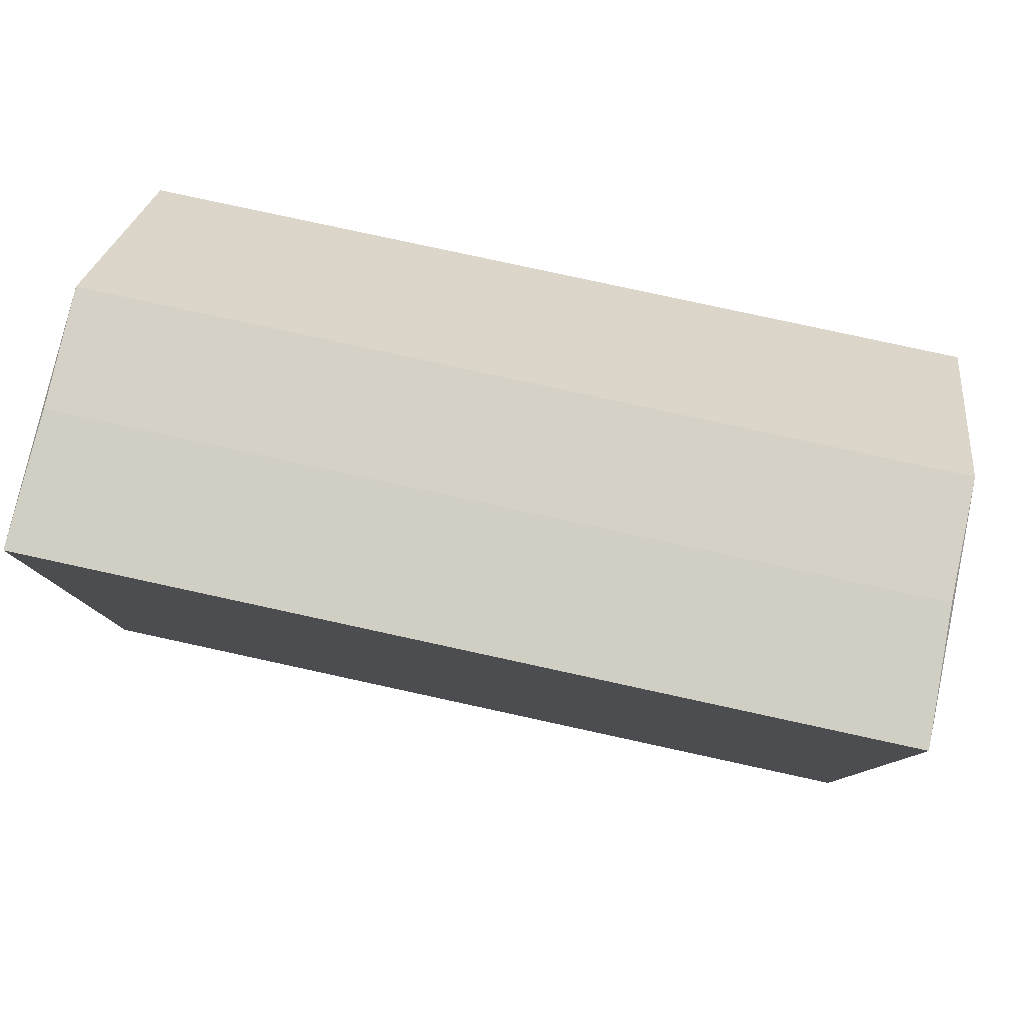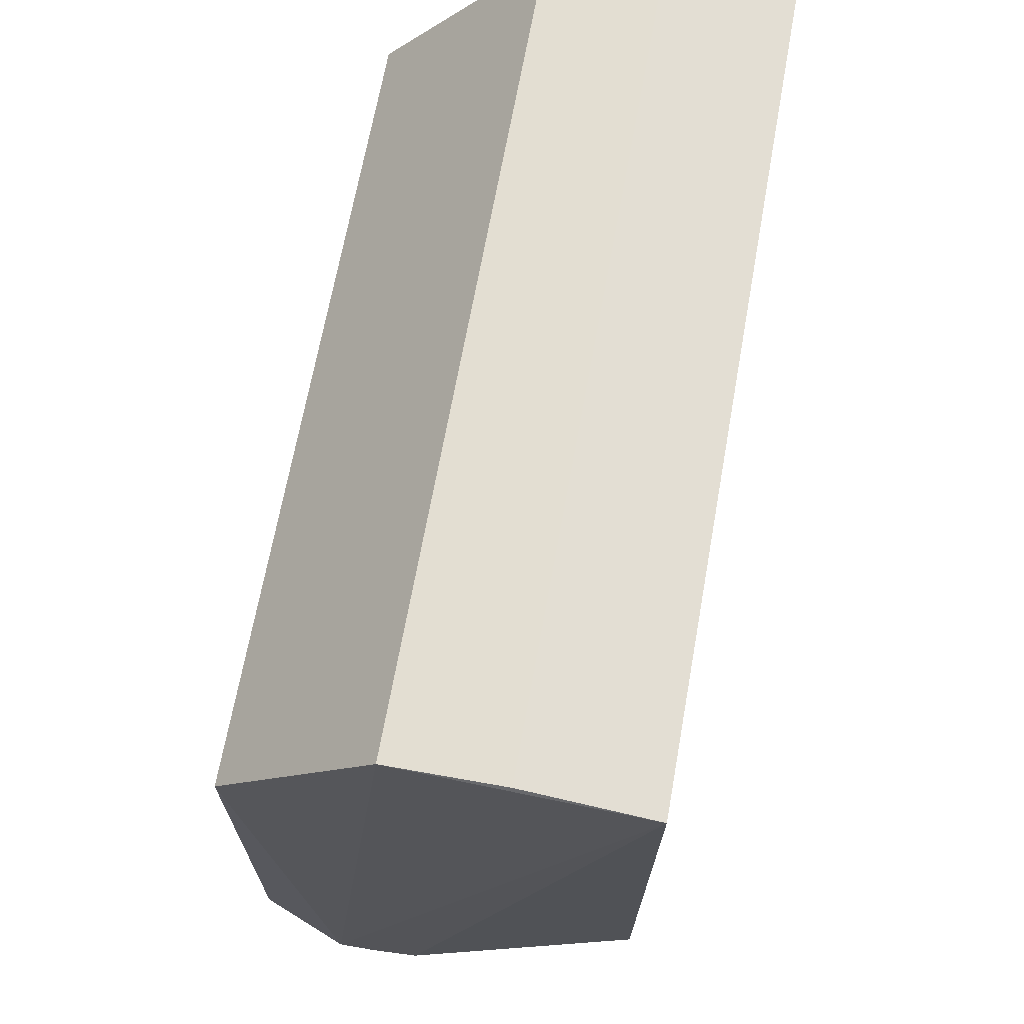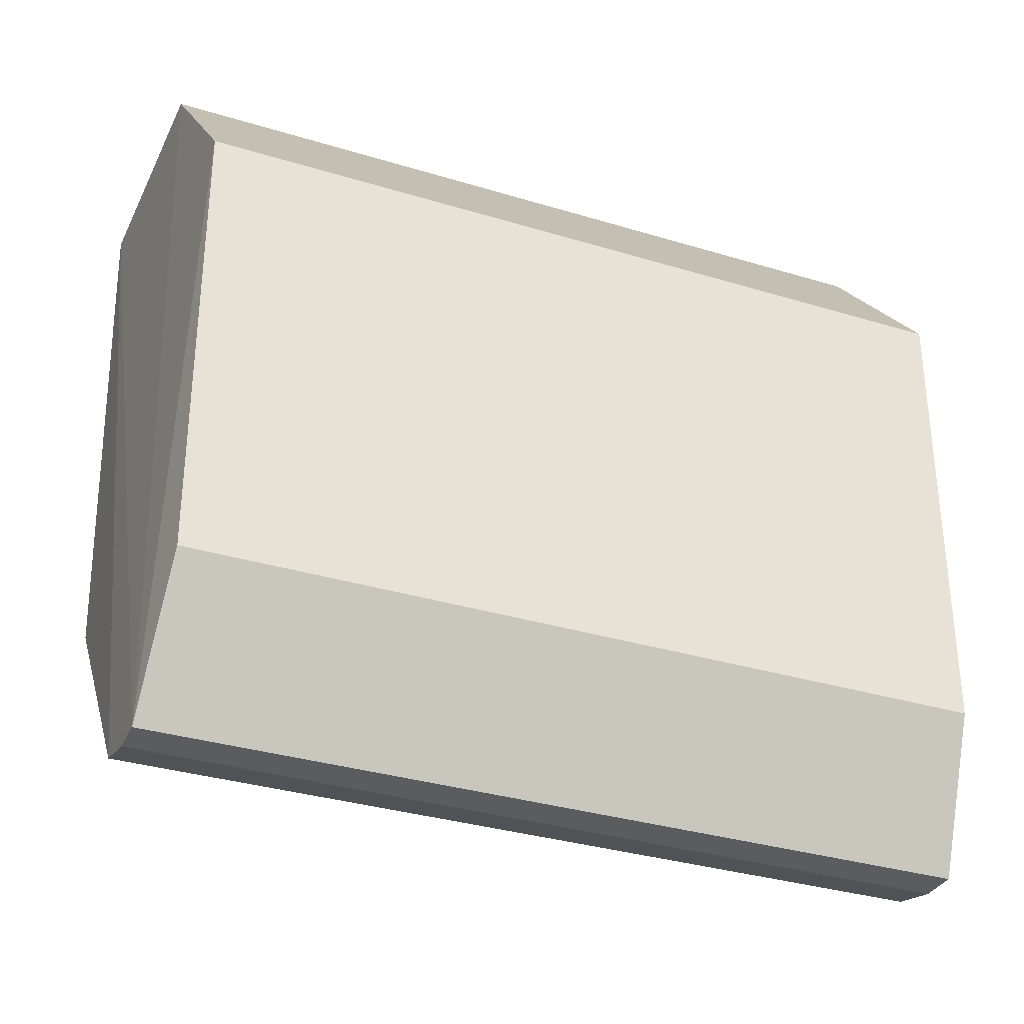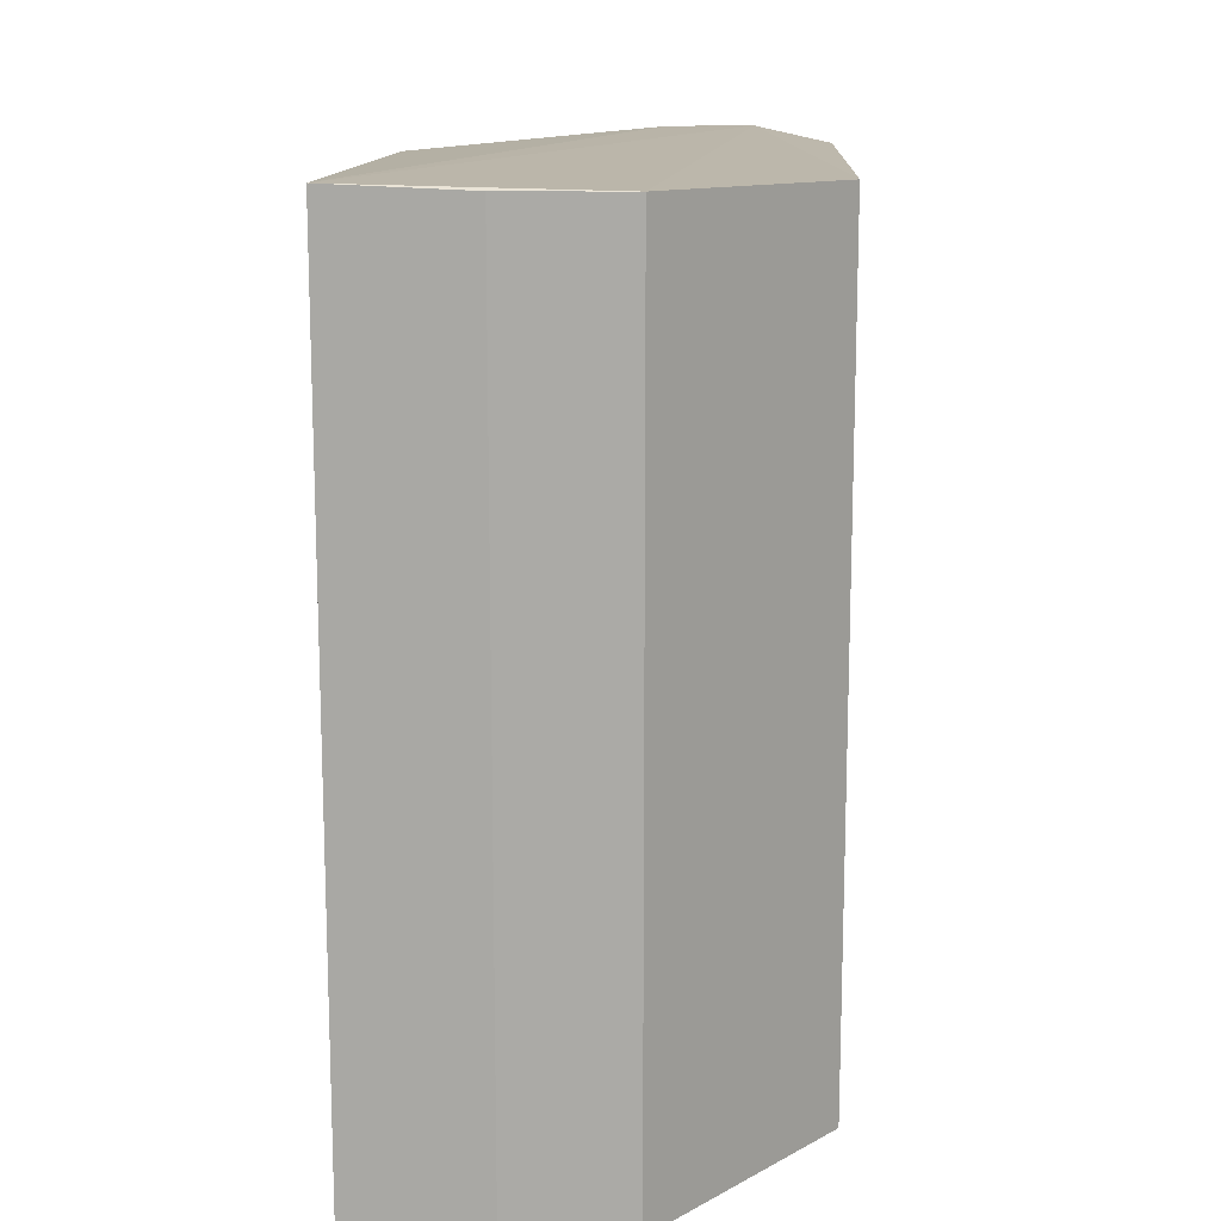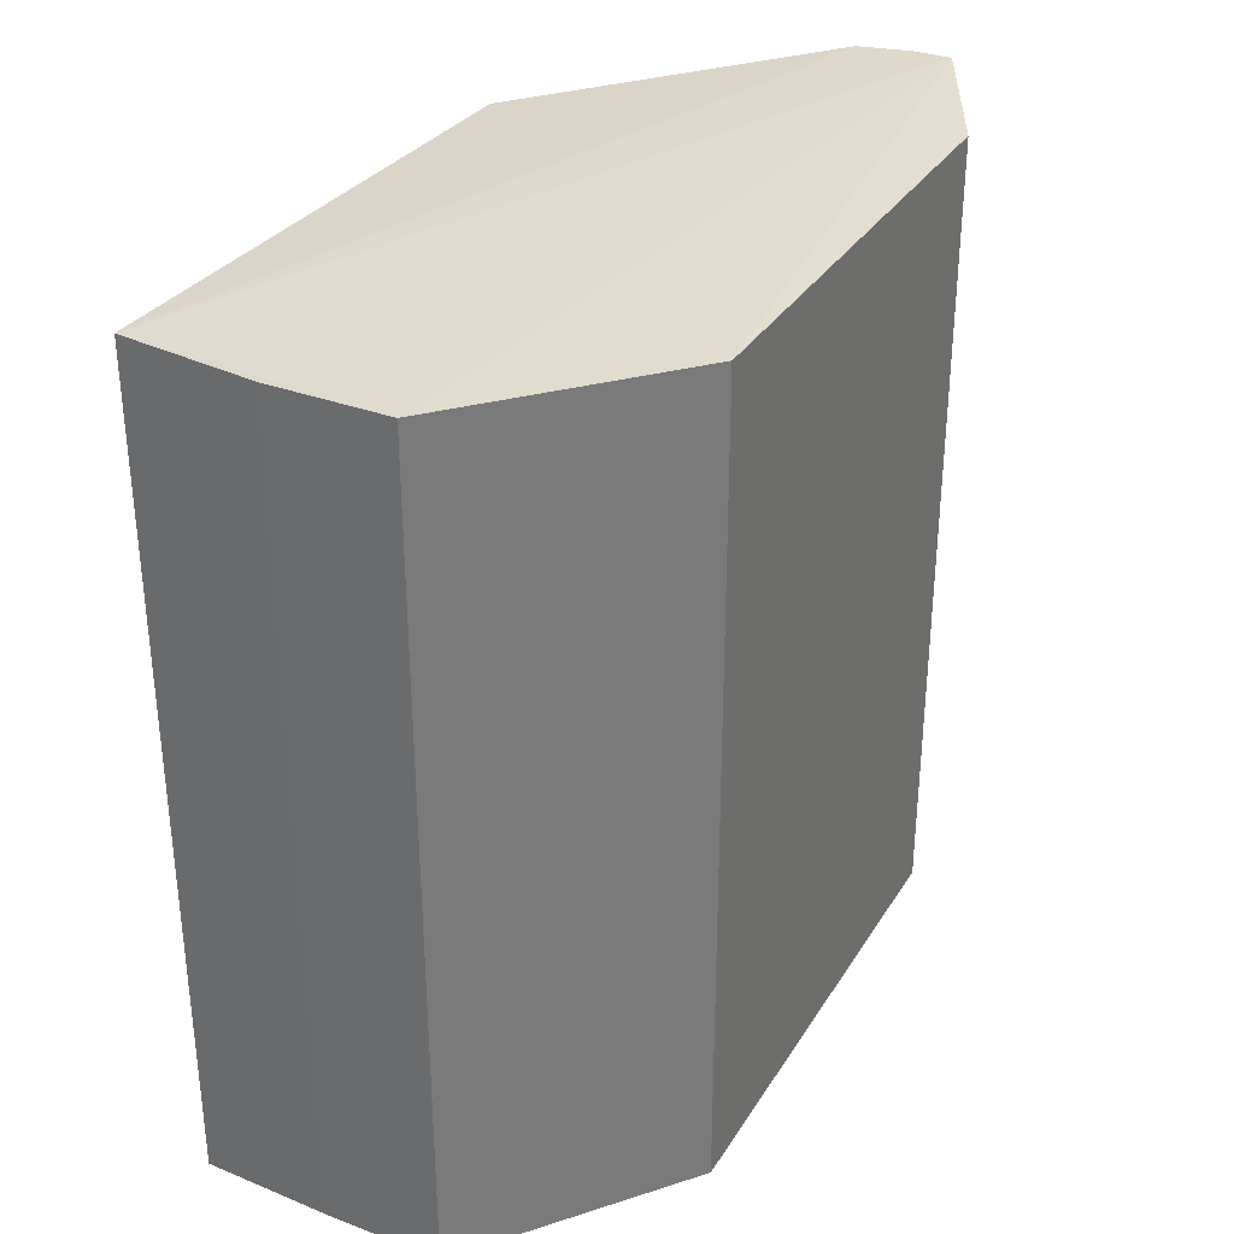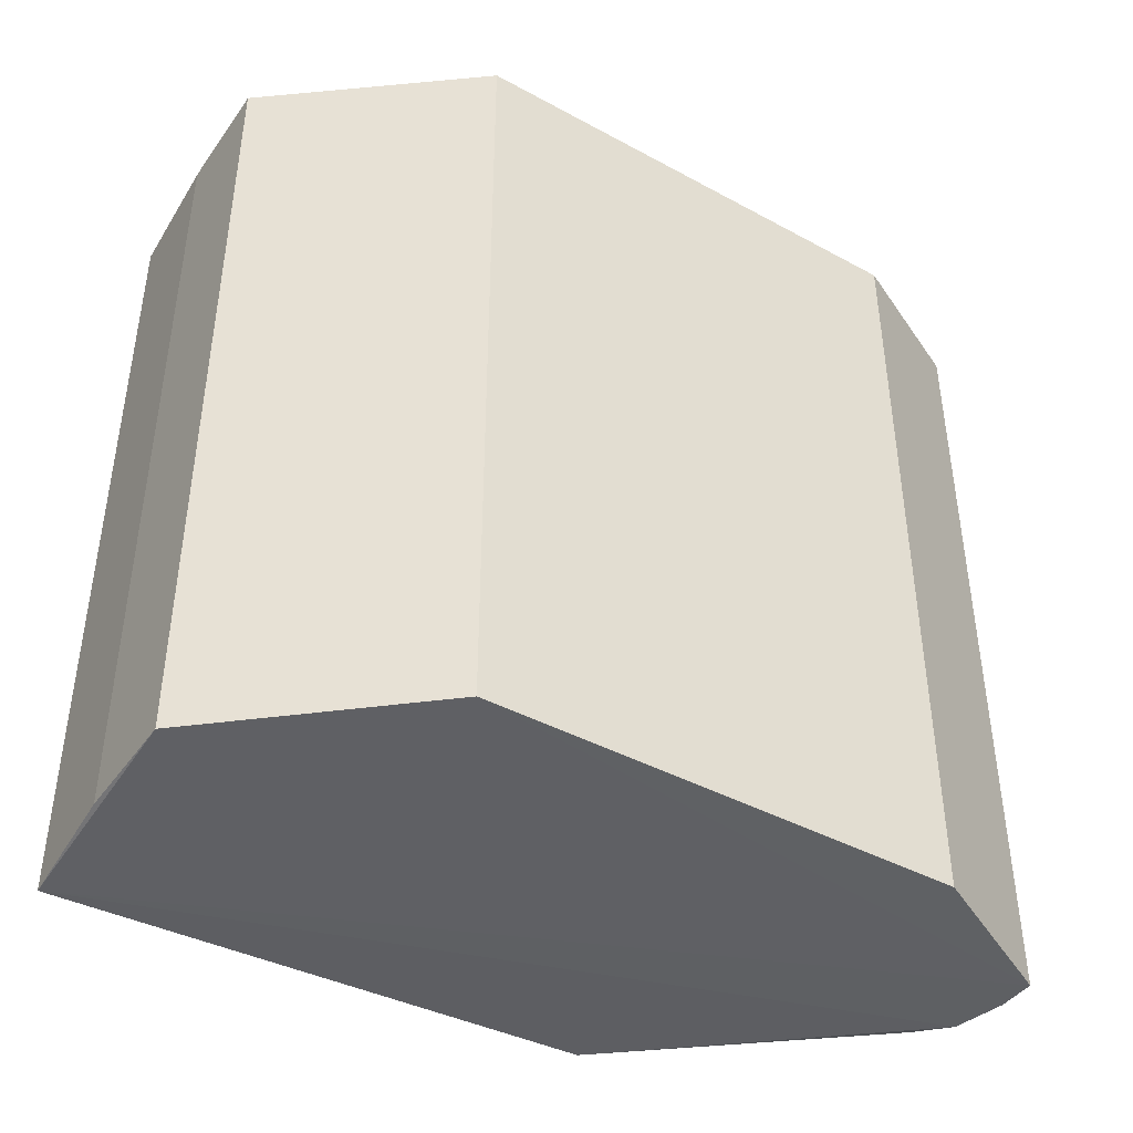
<metadata>
{"format":"obj","ext":"obj","renderer":"f3d","projection":"perspective","resolution":1024,"background":"white","views":[{"elev":79.1,"azim":102.3,"up":"+Y"},{"elev":67.5,"azim":10.2,"up":"+Y"},{"elev":-33.9,"azim":-112.4,"up":"+Y"},{"elev":13.8,"azim":-177.8,"up":"+Z"},{"elev":32.8,"azim":-152.6,"up":"+Z"},{"elev":-42.8,"azim":-122.6,"up":"+Z"}]}
</metadata>
<code>
v -0.8142 -0.9801 -0.9801
v -0.3236 0.9833 0.9833
v -0.6001 0.9835 0.9835
v -0.6001 0.9835 -0.9835
v -0.0276 -0.3301 -0.9607
v -0.5997 -0.9493 0.98
v -0.9922 0.5144 0.9685
v -0.0106 0.9633 0.9947
v -0.0106 0.9633 -0.9947
v -0.0276 -0.3301 0.9607
v -0.9922 0.5144 -0.9685
v -0.9885 -0.6308 0.9612
v -0.9885 -0.6308 -0.9612
v -0.5079 -0.9013 -0.9615
v -0.8142 -0.9801 0.9801
v -0.5079 -0.9013 0.9615
v -0.5997 -0.9493 -0.98
v -0.7222 -0.9796 0.9796
v -0.3236 0.9833 -0.9833
v -0.7222 -0.9796 -0.9796
f 17 18 20
f 3 2 4
f 3 4 7
f 2 3 8
f 1 4 9
f 2 8 9
f 8 5 9
f 5 8 10
f 8 6 10
f 4 1 11
f 7 4 11
f 7 11 12
f 11 1 13
f 12 11 13
f 1 12 13
f 5 10 14
f 3 7 15
f 8 3 15
f 6 8 15
f 7 12 15
f 12 1 15
f 10 6 16
f 6 14 16
f 14 10 16
f 1 9 17
f 9 5 17
f 5 14 17
f 14 6 17
f 15 1 18
f 6 15 18
f 17 6 18
f 4 2 19
f 2 9 19
f 9 4 19
f 1 17 20
f 18 1 20

</code>
